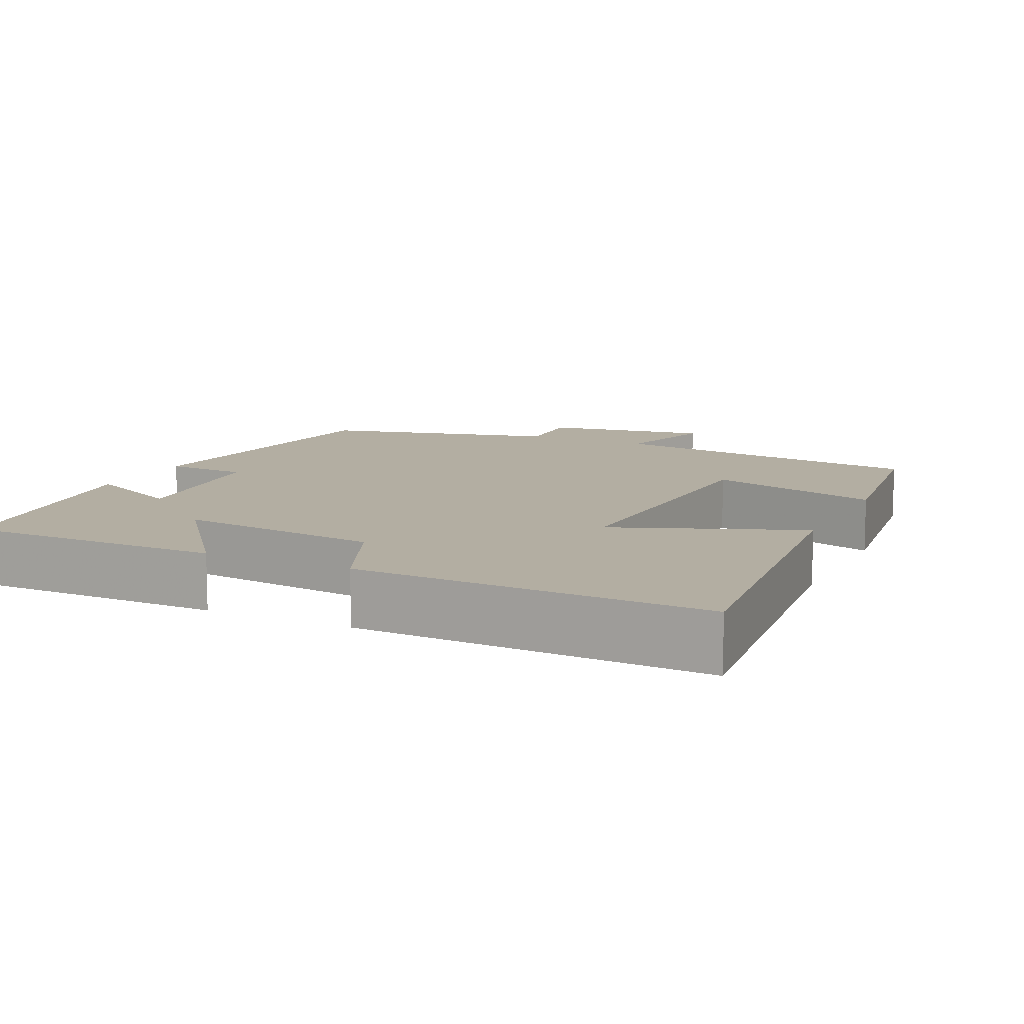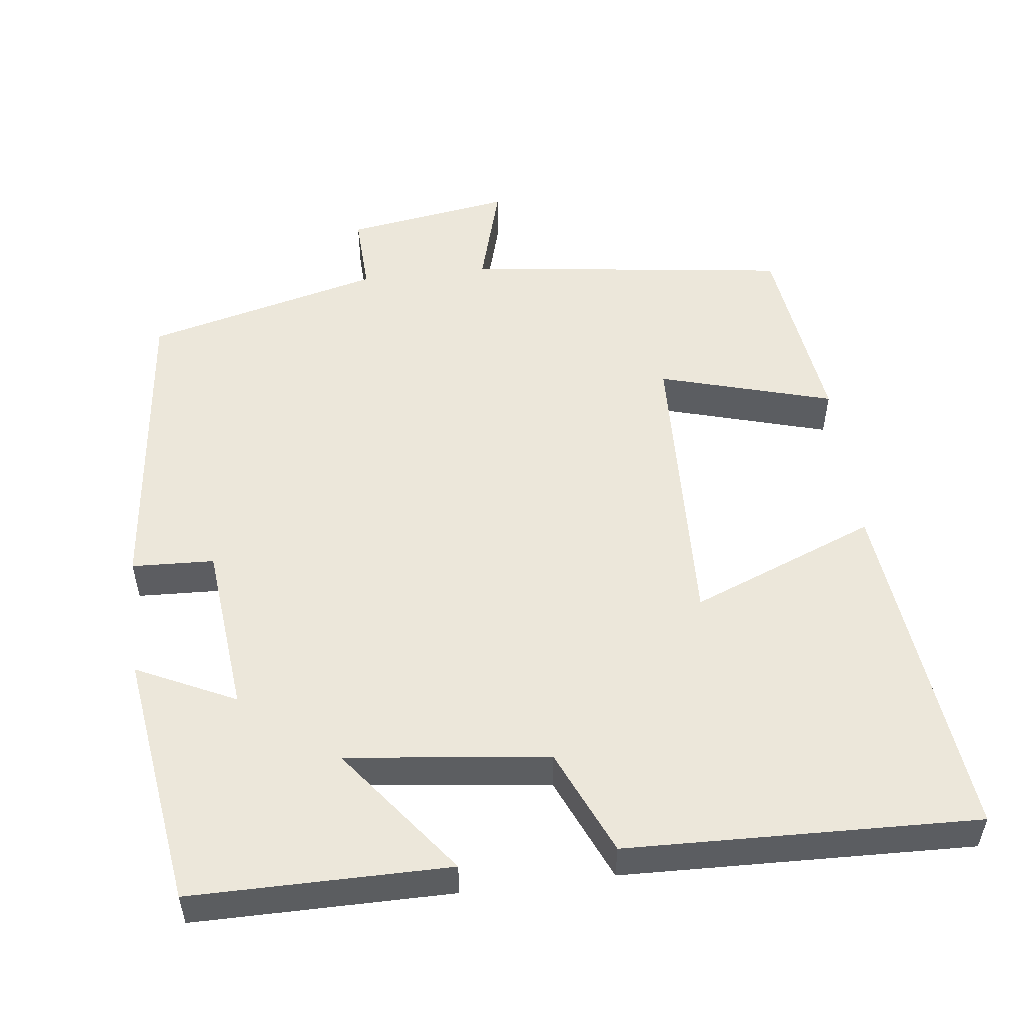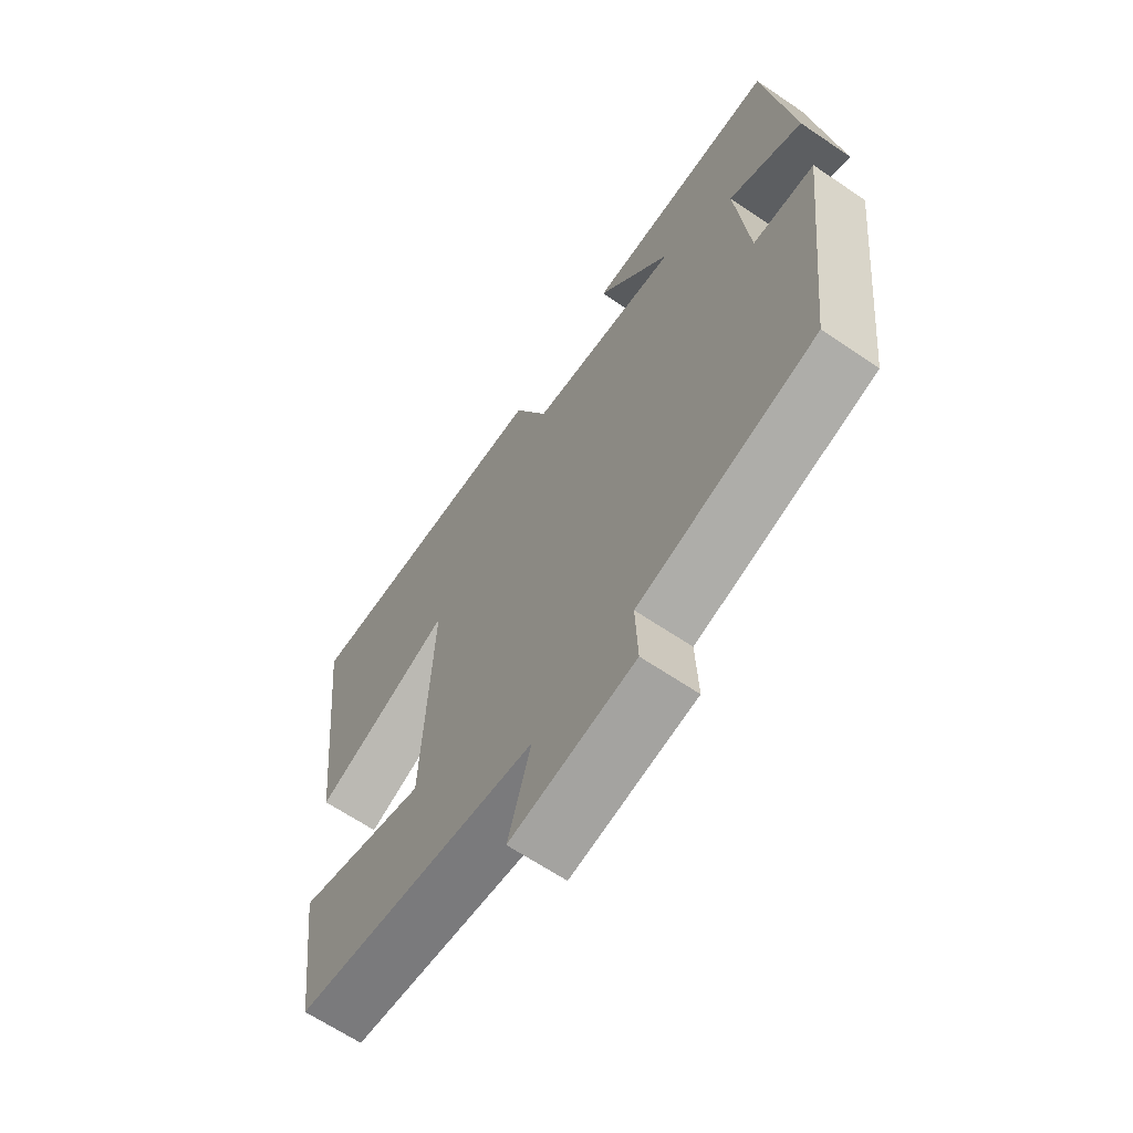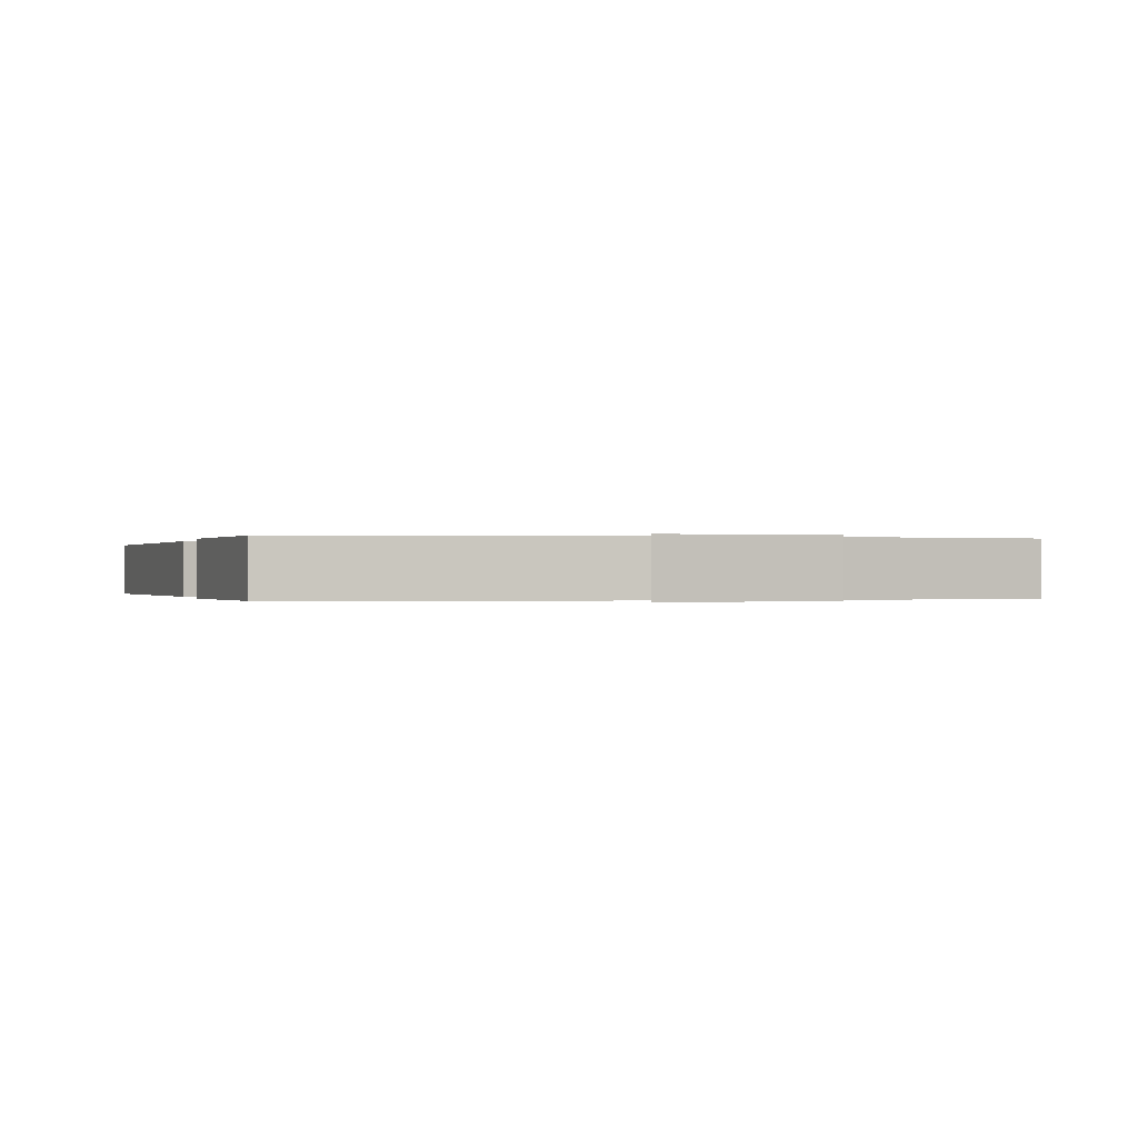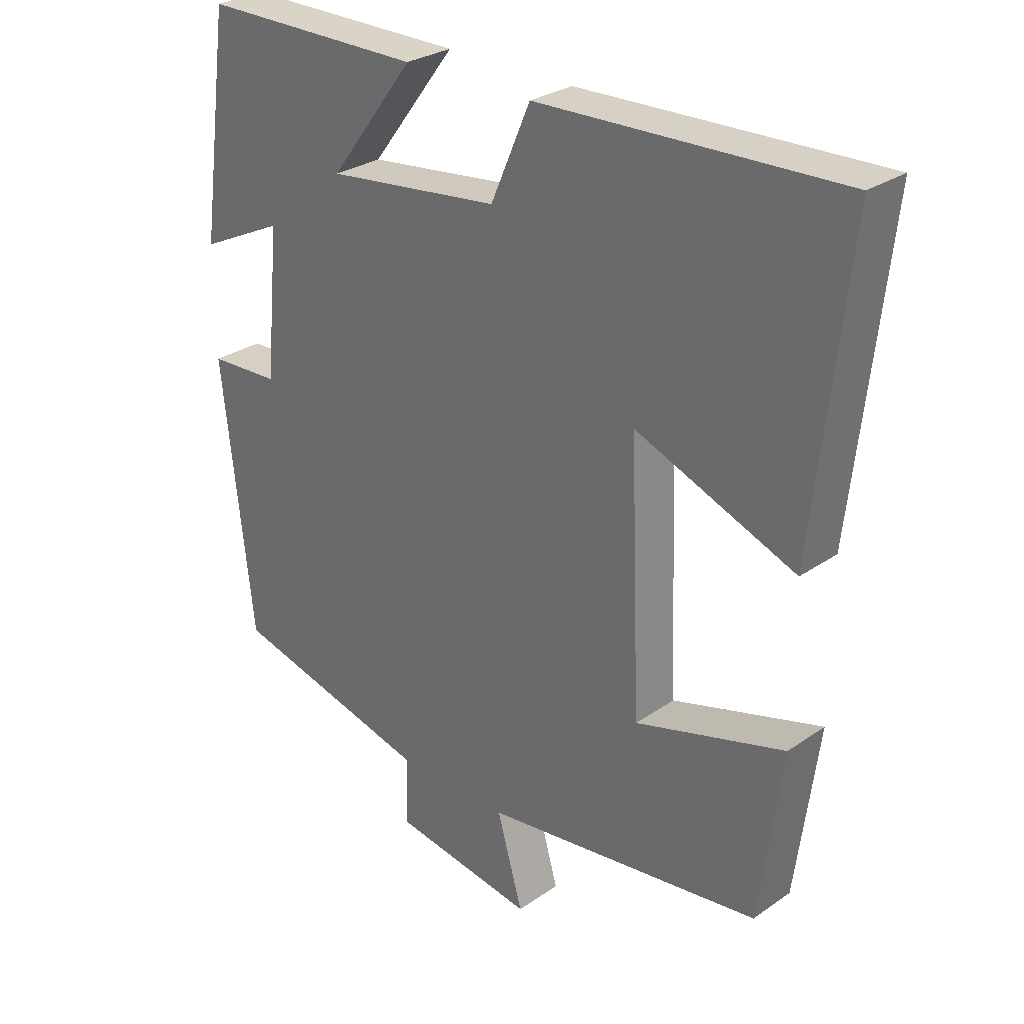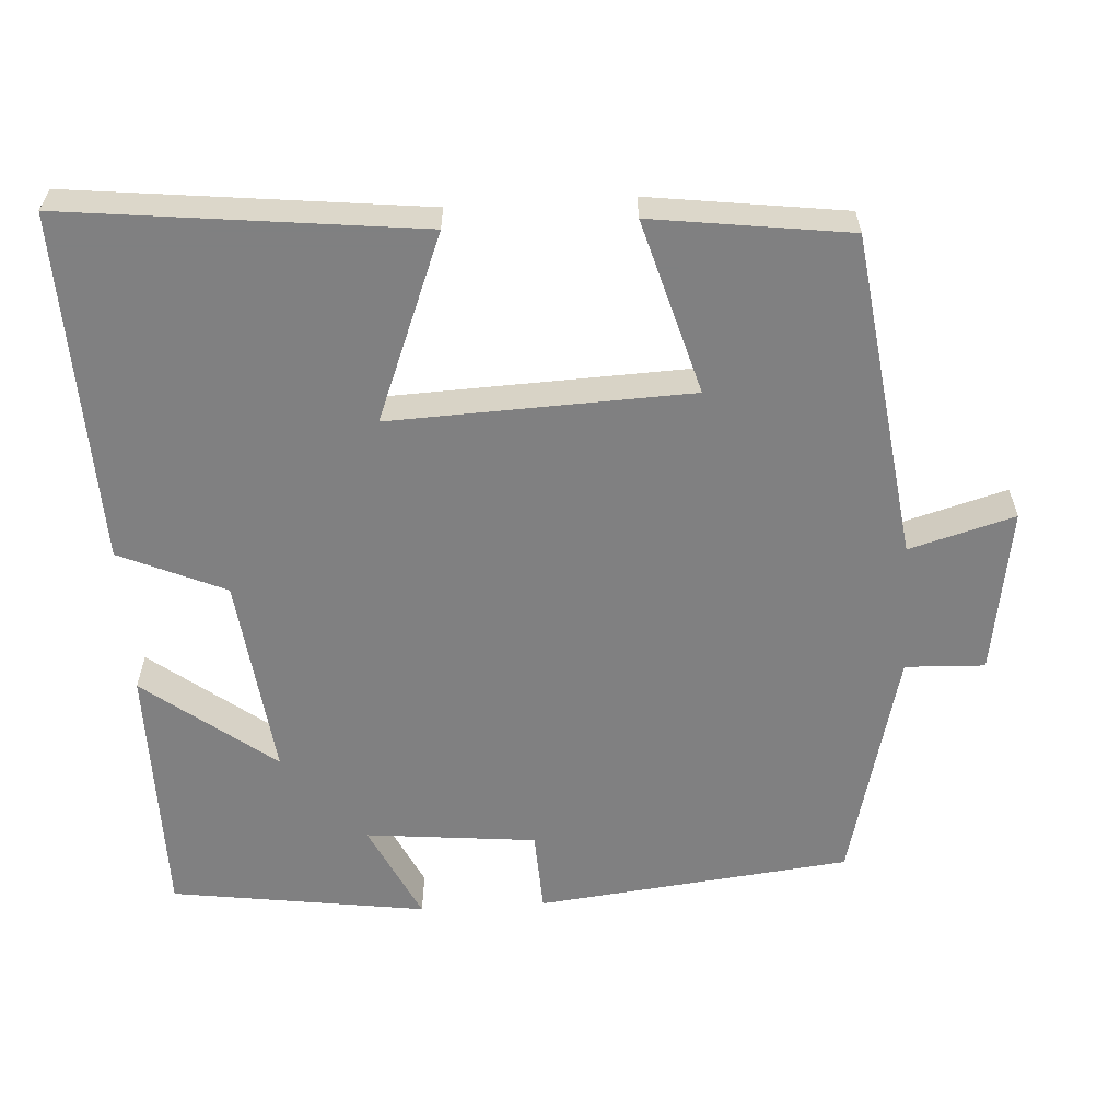
<metadata>
{"format":"obj","ext":"obj","renderer":"f3d","projection":"perspective","resolution":1024,"background":"white","views":[{"elev":10.8,"azim":25.6,"up":"+Y"},{"elev":52.7,"azim":-7.1,"up":"+Y"},{"elev":-65.1,"azim":-124.3,"up":"+Z"},{"elev":-0.1,"azim":166.8,"up":"+Y"},{"elev":28.5,"azim":44.0,"up":"+Z"},{"elev":-60.0,"azim":93.4,"up":"+Y"}]}
</metadata>
<code>
v 0.551 0.07 0.516
v 0.5 0.07 0.05
v 0.254 0.07 0.147
v 0.27 0.07 -0.249
v 0.5 0.07 -0.182
v 0.466 0.07 -0.442
v 0.035 0.07 -0.5
v 0.075 0.07 -0.639
v -0.145 0.07 -0.605
v -0.141 0.07 -0.5
v -0.453 0.07 -0.422
v -0.5 0.07 -0.007
v -0.391 0.07 -0.002
v -0.369 0.07 0.224
v -0.5 0.07 0.161
v -0.453 0.07 0.499
v -0.111 0.07 0.5
v -0.242 0.07 0.328
v 0.026 0.07 0.36
v 0.087 0.07 0.5
v 0.551 0 0.516
v 0.5 0 0.05
v 0.254 0 0.147
v 0.27 0 -0.249
v 0.5 0 -0.182
v 0.466 0 -0.442
v 0.035 0 -0.5
v 0.075 0 -0.639
v -0.145 0 -0.605
v -0.141 0 -0.5
v -0.453 0 -0.422
v -0.5 0 -0.007
v -0.391 0 -0.002
v -0.369 0 0.224
v -0.5 0 0.161
v -0.453 0 0.499
v -0.111 0 0.5
v -0.242 0 0.328
v 0.026 0 0.36
v 0.087 0 0.5
f 19 20 1 2
f 15 16 17 18
f 14 15 18
f 13 14 18 19
f 10 11 12 13
f 10 13 19
f 7 8 9 10
f 4 5 6 7
f 3 4 7 10
f 19 2 3
f 3 10 19
f 22 21 40 39
f 38 37 36 35
f 38 35 34
f 39 38 34 33
f 33 32 31 30
f 39 33 30
f 30 29 28 27
f 27 26 25 24
f 30 27 24 23
f 23 22 39
f 39 30 23
f 1 21 22 2
f 2 22 23 3
f 3 23 24 4
f 4 24 25 5
f 5 25 26 6
f 6 26 27 7
f 7 27 28 8
f 8 28 29 9
f 9 29 30 10
f 10 30 31 11
f 11 31 32 12
f 12 32 33 13
f 13 33 34 14
f 14 34 35 15
f 15 35 36 16
f 16 36 37 17
f 17 37 38 18
f 18 38 39 19
f 19 39 40 20
f 20 40 21 1

</code>
